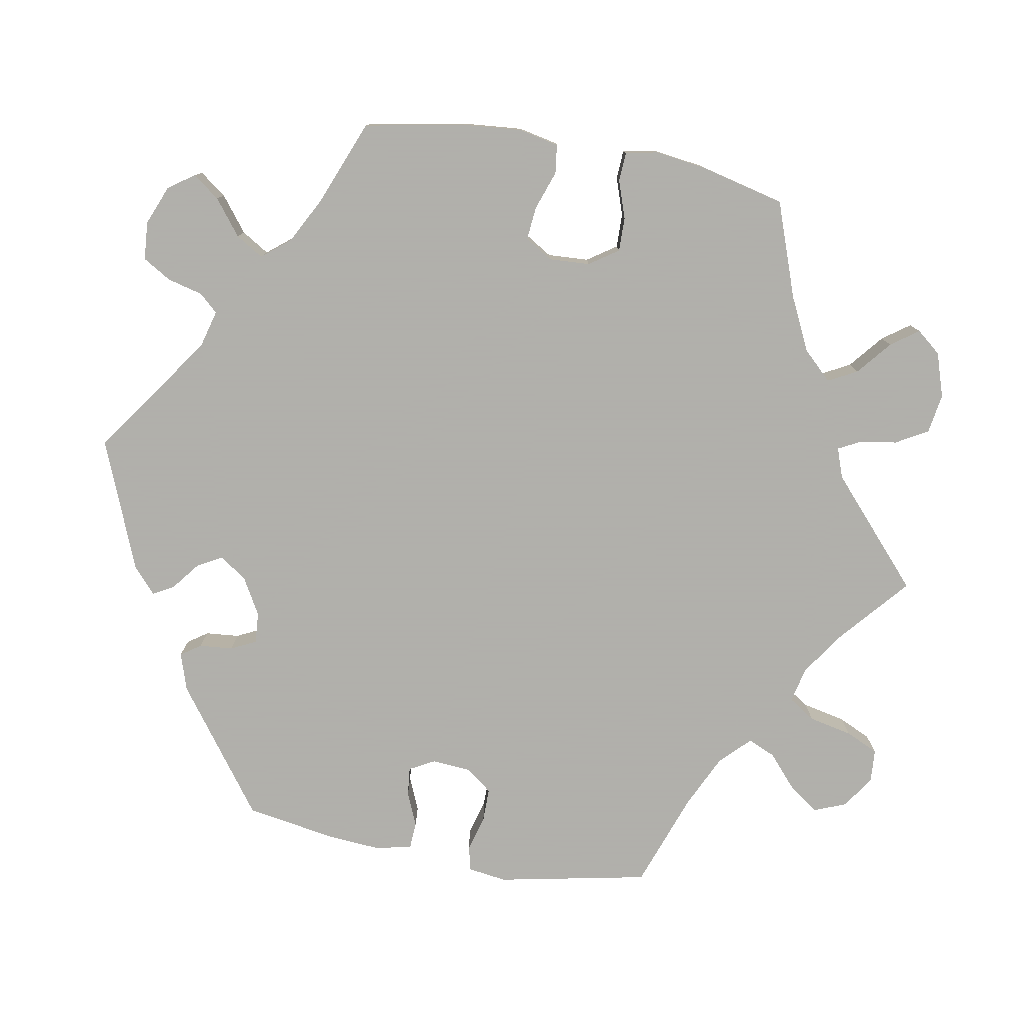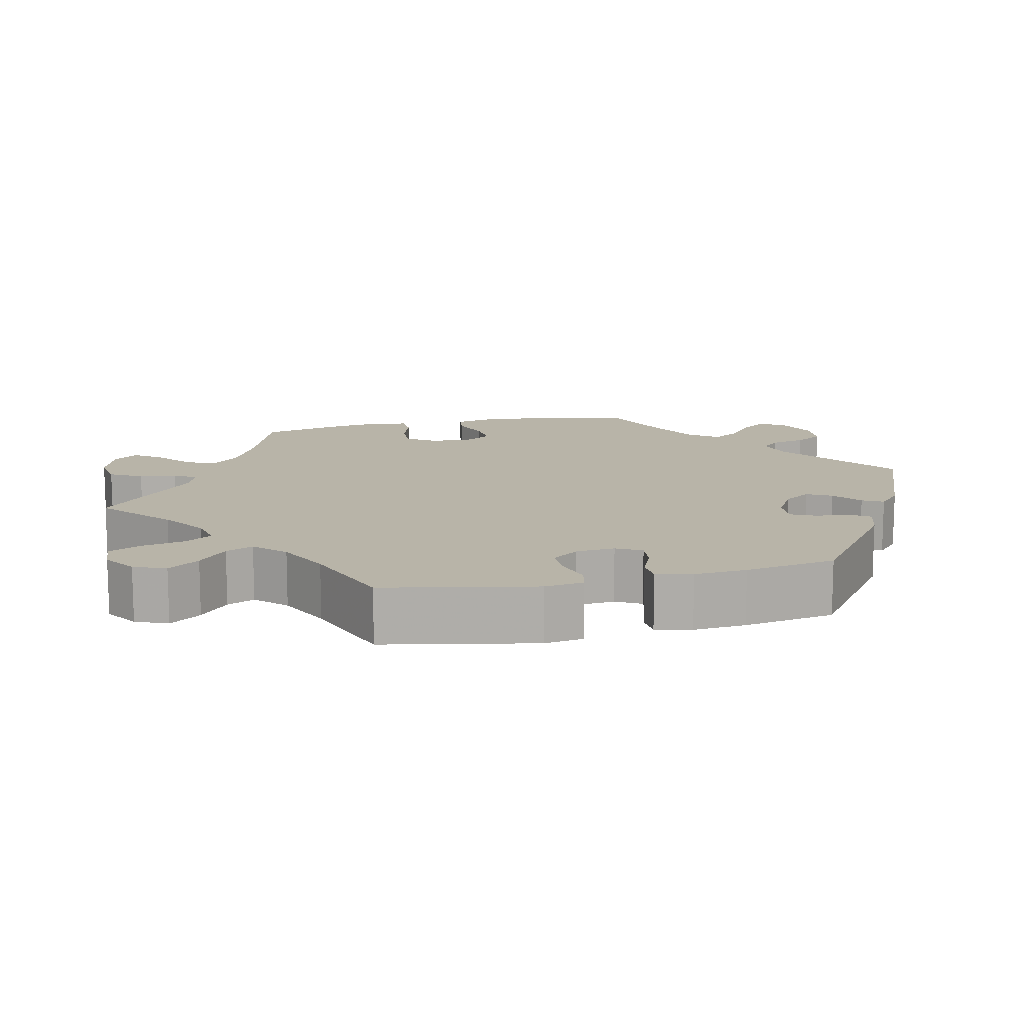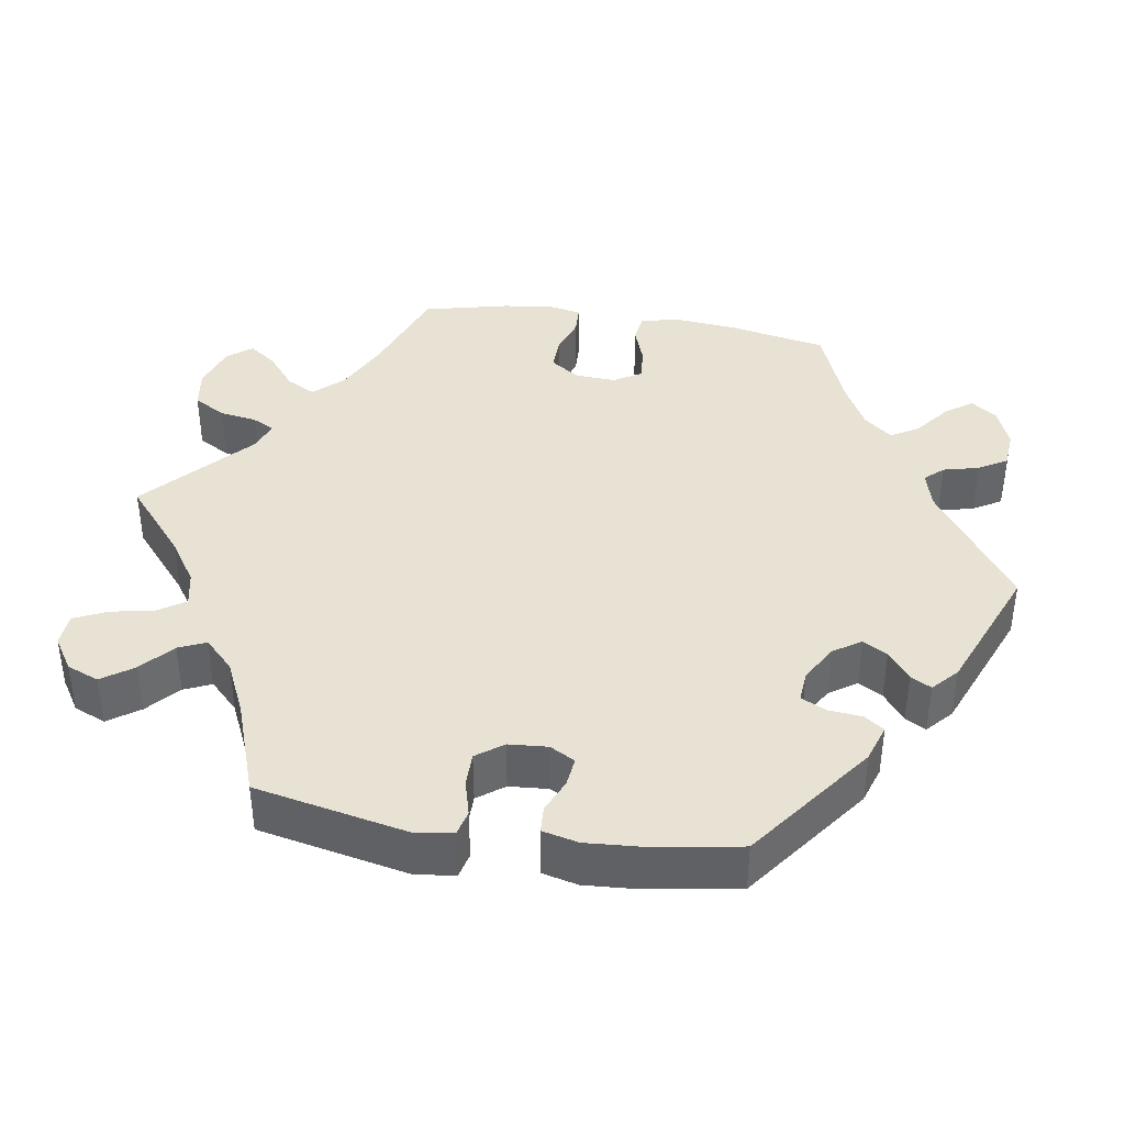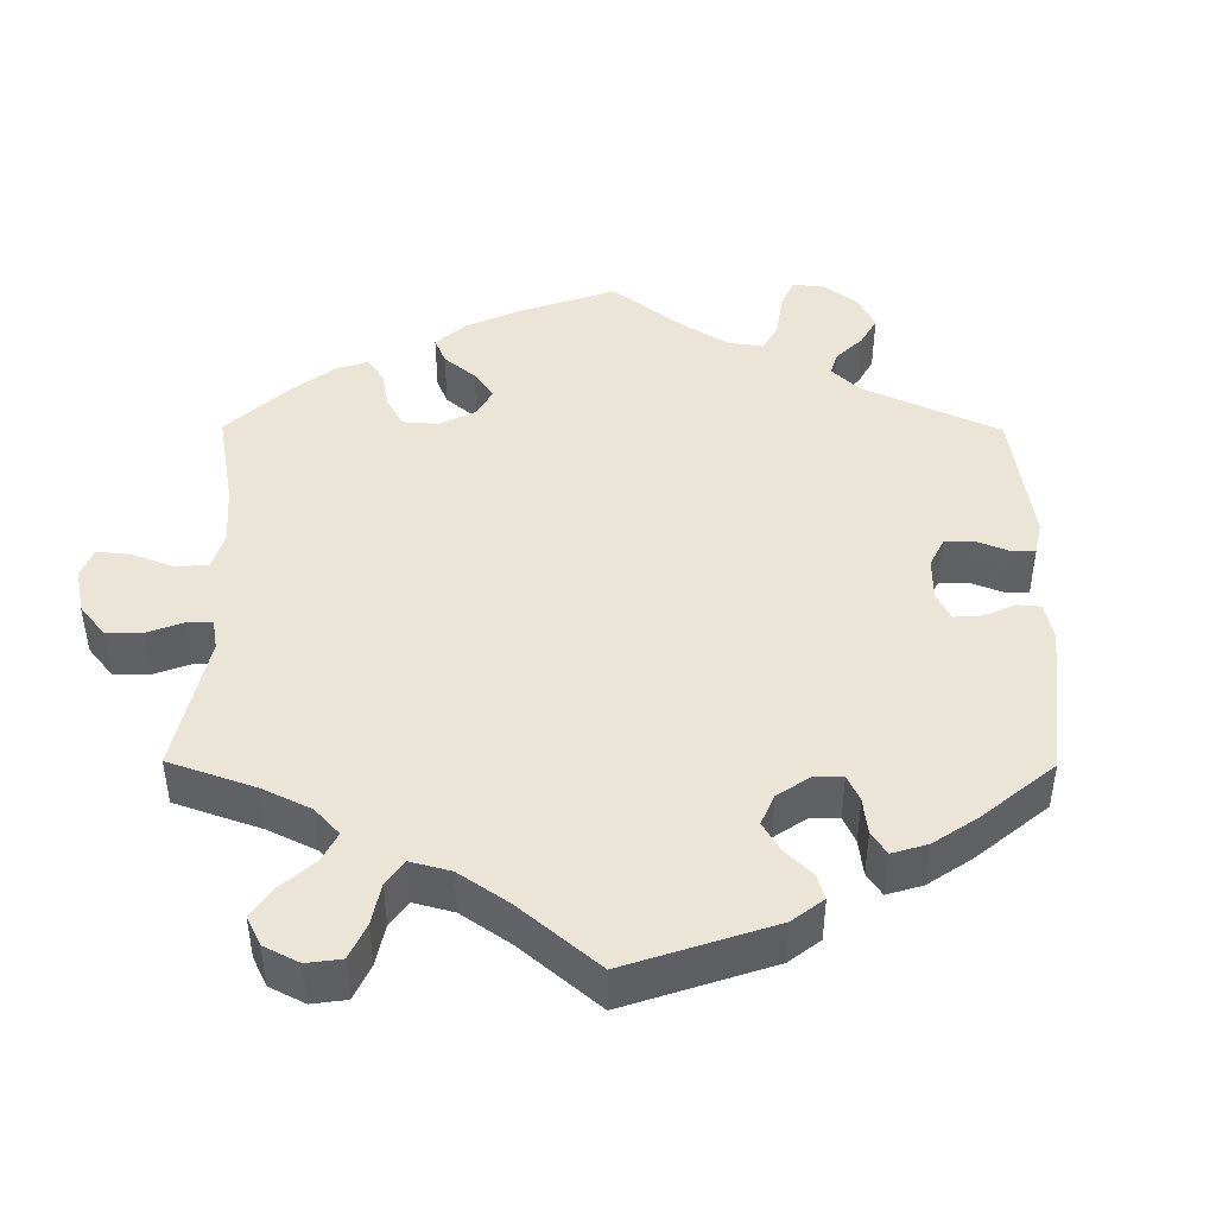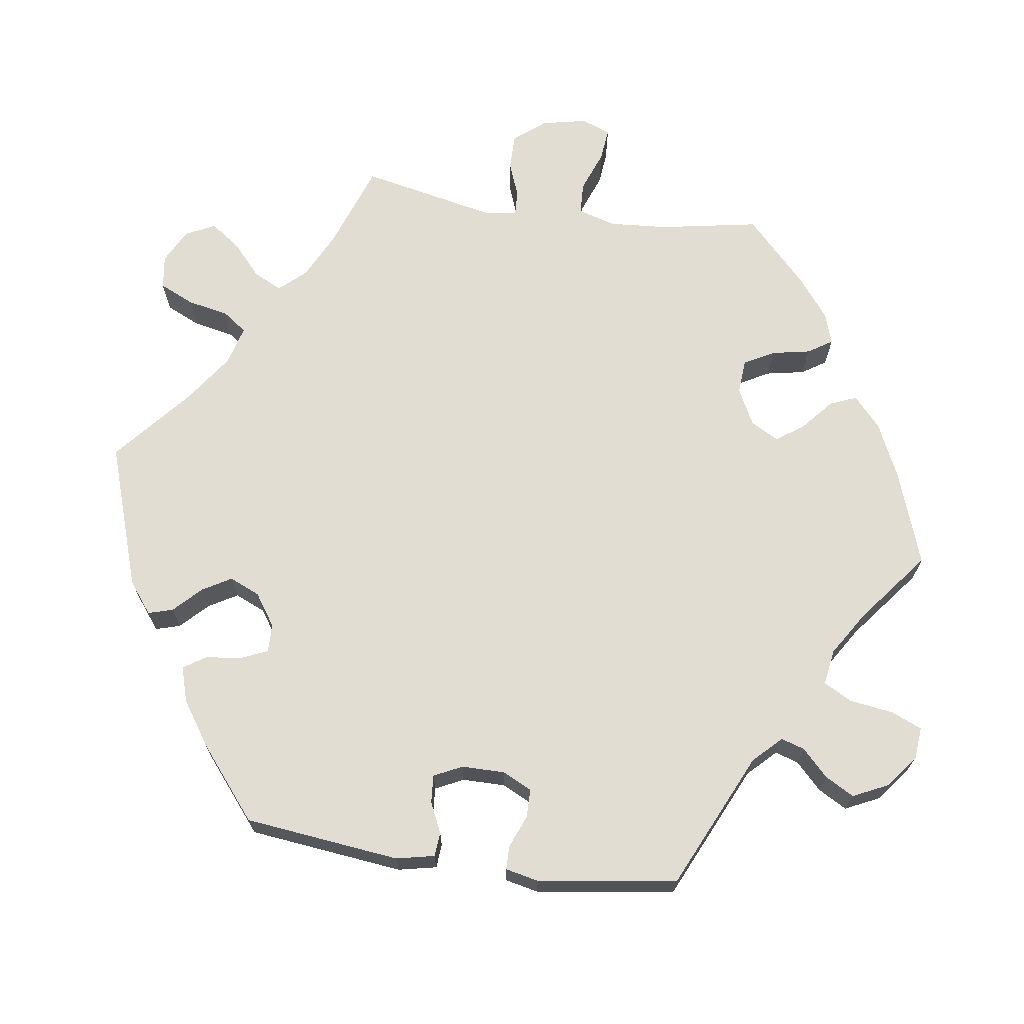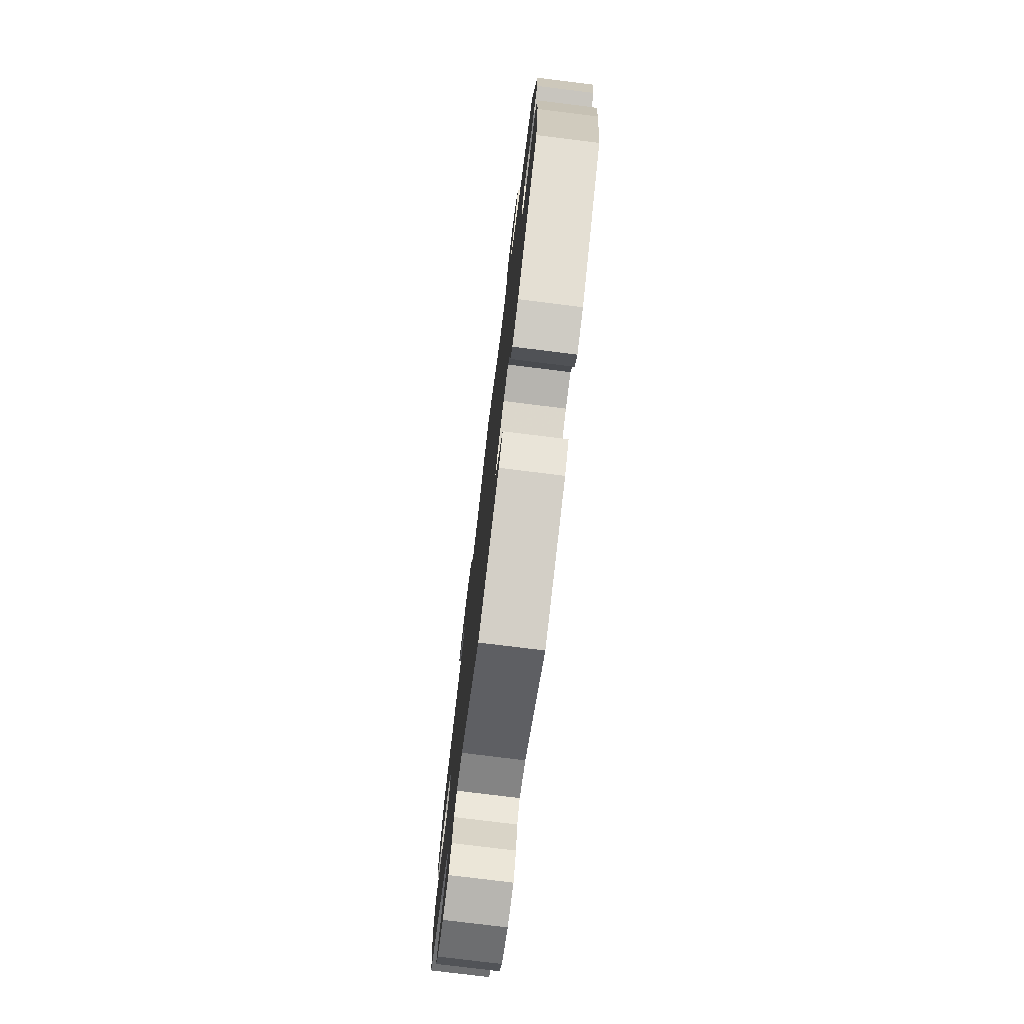
<metadata>
{"format":"obj","ext":"obj","renderer":"f3d","projection":"perspective","resolution":1024,"background":"white","views":[{"elev":-78.4,"azim":-100.3,"up":"+Y"},{"elev":13.0,"azim":77.0,"up":"+Y"},{"elev":39.8,"azim":99.3,"up":"+Y"},{"elev":44.3,"azim":60.4,"up":"+Y"},{"elev":68.3,"azim":158.2,"up":"+Y"},{"elev":-76.4,"azim":82.9,"up":"+Z"}]}
</metadata>
<code>
v 0.335 0.07 -0.411
v 0.286 0.07 -0.427
v 0.268 0.07 -0.401
v 0.264 0.07 -0.357
v 0.248 0.07 -0.324
v 0.207 0.07 -0.327
v 0.158 0.07 -0.355
v 0.134 0.07 -0.391
v 0.152 0.07 -0.423
v 0.189 0.07 -0.452
v 0.204 0.07 -0.479
v 0.171 0.07 -0.509
v 0 0.07 -0.578
v -0.161 0.07 -0.465
v -0.21 0.07 -0.452
v -0.232 0.07 -0.476
v -0.244 0.07 -0.523
v -0.266 0.07 -0.56
v -0.316 0.07 -0.564
v -0.368 0.07 -0.543
v -0.392 0.07 -0.509
v -0.366 0.07 -0.474
v -0.32 0.07 -0.438
v -0.298 0.07 -0.402
v -0.328 0.07 -0.365
v -0.389 0.07 -0.333
v -0.5 0.07 -0.289
v -0.525 0.07 -0.158
v -0.532 0.07 -0.079
v -0.521 0.07 -0.027
v -0.483 0.07 -0.022
v -0.432 0.07 -0.04
v -0.388 0.07 -0.044
v -0.366 0.07 -0.008
v -0.369 0.07 0.046
v -0.395 0.07 0.084
v -0.44 0.07 0.083
v -0.489 0.07 0.066
v -0.527 0.07 0.068
v -0.536 0.07 0.111
v -0.527 0.07 0.177
v -0.5 0.07 0.289
v -0.375 0.07 0.334
v -0.305 0.07 0.368
v -0.269 0.07 0.406
v -0.289 0.07 0.444
v -0.334 0.07 0.481
v -0.36 0.07 0.517
v -0.334 0.07 0.549
v -0.276 0.07 0.568
v -0.224 0.07 0.56
v -0.2 0.07 0.518
v -0.192 0.07 0.469
v -0.177 0.07 0.44
v -0.138 0.07 0.454
v 0 0.07 0.578
v 0.091 0.07 0.5
v 0.149 0.07 0.461
v 0.195 0.07 0.451
v 0.218 0.07 0.486
v 0.23 0.07 0.543
v 0.25 0.07 0.586
v 0.293 0.07 0.589
v 0.336 0.07 0.561
v 0.353 0.07 0.519
v 0.324 0.07 0.478
v 0.282 0.07 0.441
v 0.266 0.07 0.405
v 0.304 0.07 0.367
v 0.374 0.07 0.334
v 0.5 0.07 0.289
v 0.54 0.07 0.091
v 0.533 0.07 0.04
v 0.5 0.07 0.032
v 0.453 0.07 0.045
v 0.409 0.07 0.045
v 0.383 0.07 0.01
v 0.379 0.07 -0.041
v 0.397 0.07 -0.074
v 0.435 0.07 -0.07
v 0.479 0.07 -0.051
v 0.514 0.07 -0.053
v 0.525 0.07 -0.1
v 0.52 0.07 -0.169
v 0.5 0.07 -0.289
v 0.335 0 -0.411
v 0.286 0 -0.427
v 0.268 0 -0.401
v 0.264 0 -0.357
v 0.248 0 -0.324
v 0.207 0 -0.327
v 0.158 0 -0.355
v 0.134 0 -0.391
v 0.152 0 -0.423
v 0.189 0 -0.452
v 0.204 0 -0.479
v 0.171 0 -0.509
v 0 0 -0.578
v -0.161 0 -0.465
v -0.21 0 -0.452
v -0.232 0 -0.476
v -0.244 0 -0.523
v -0.266 0 -0.56
v -0.316 0 -0.564
v -0.368 0 -0.543
v -0.392 0 -0.509
v -0.366 0 -0.474
v -0.32 0 -0.438
v -0.298 0 -0.402
v -0.328 0 -0.365
v -0.389 0 -0.333
v -0.5 0 -0.289
v -0.525 0 -0.158
v -0.532 0 -0.079
v -0.521 0 -0.027
v -0.483 0 -0.022
v -0.432 0 -0.04
v -0.388 0 -0.044
v -0.366 0 -0.008
v -0.369 0 0.046
v -0.395 0 0.084
v -0.44 0 0.083
v -0.489 0 0.066
v -0.527 0 0.068
v -0.536 0 0.111
v -0.527 0 0.177
v -0.5 0 0.289
v -0.375 0 0.334
v -0.305 0 0.368
v -0.269 0 0.406
v -0.289 0 0.444
v -0.334 0 0.481
v -0.36 0 0.517
v -0.334 0 0.549
v -0.276 0 0.568
v -0.224 0 0.56
v -0.2 0 0.518
v -0.192 0 0.469
v -0.177 0 0.44
v -0.138 0 0.454
v 0 0 0.578
v 0.091 0 0.5
v 0.149 0 0.461
v 0.195 0 0.451
v 0.218 0 0.486
v 0.23 0 0.543
v 0.25 0 0.586
v 0.293 0 0.589
v 0.336 0 0.561
v 0.353 0 0.519
v 0.324 0 0.478
v 0.282 0 0.441
v 0.266 0 0.405
v 0.304 0 0.367
v 0.374 0 0.334
v 0.5 0 0.289
v 0.54 0 0.091
v 0.533 0 0.04
v 0.5 0 0.032
v 0.453 0 0.045
v 0.409 0 0.045
v 0.383 0 0.01
v 0.379 0 -0.041
v 0.397 0 -0.074
v 0.435 0 -0.07
v 0.479 0 -0.051
v 0.514 0 -0.053
v 0.525 0 -0.1
v 0.52 0 -0.169
v 0.5 0 -0.289
f 80 81 82 83
f 79 80 83 84
f 72 73 74 75
f 70 71 72 75
f 69 70 75 76
f 68 69 76 77
f 64 65 66 67
f 62 63 64 67
f 60 61 62 67
f 59 60 67 68
f 58 59 68 77
f 55 56 57
f 54 55 57 58
f 50 51 52 53
f 50 53 54
f 49 50 54
f 46 47 48 49
f 45 46 49 54
f 44 45 54 58
f 40 41 42 43
f 37 38 39 40
f 36 37 40 43
f 35 36 43 44
f 29 30 31 32
f 29 32 33
f 26 27 28 29
f 25 26 29 33
f 24 25 33 34
f 20 21 22 23
f 20 23 24
f 19 20 24
f 16 17 18 19
f 15 16 19 24
f 14 15 24 34
f 9 10 11 12
f 8 9 12 13
f 7 8 13 14
f 1 2 3 4
f 1 4 5
f 79 84 85 1
f 44 58 77 78
f 6 7 14 34
f 5 6 34 35
f 78 79 1 5
f 5 35 44 78
f 168 167 166 165
f 169 168 165 164
f 160 159 158 157
f 160 157 156 155
f 161 160 155 154
f 162 161 154 153
f 152 151 150 149
f 152 149 148 147
f 152 147 146 145
f 153 152 145 144
f 162 153 144 143
f 142 141 140
f 143 142 140 139
f 138 137 136 135
f 139 138 135
f 139 135 134
f 134 133 132 131
f 139 134 131 130
f 143 139 130 129
f 128 127 126 125
f 125 124 123 122
f 128 125 122 121
f 129 128 121 120
f 117 116 115 114
f 118 117 114
f 114 113 112 111
f 118 114 111 110
f 119 118 110 109
f 108 107 106 105
f 109 108 105
f 109 105 104
f 104 103 102 101
f 109 104 101 100
f 119 109 100 99
f 97 96 95 94
f 98 97 94 93
f 99 98 93 92
f 89 88 87 86
f 90 89 86
f 86 170 169 164
f 163 162 143 129
f 119 99 92 91
f 120 119 91 90
f 90 86 164 163
f 163 129 120 90
f 1 86 87 2
f 2 87 88 3
f 3 88 89 4
f 4 89 90 5
f 5 90 91 6
f 6 91 92 7
f 7 92 93 8
f 8 93 94 9
f 9 94 95 10
f 10 95 96 11
f 11 96 97 12
f 12 97 98 13
f 13 98 99 14
f 14 99 100 15
f 15 100 101 16
f 16 101 102 17
f 17 102 103 18
f 18 103 104 19
f 19 104 105 20
f 20 105 106 21
f 21 106 107 22
f 22 107 108 23
f 23 108 109 24
f 24 109 110 25
f 25 110 111 26
f 26 111 112 27
f 27 112 113 28
f 28 113 114 29
f 29 114 115 30
f 30 115 116 31
f 31 116 117 32
f 32 117 118 33
f 33 118 119 34
f 34 119 120 35
f 35 120 121 36
f 36 121 122 37
f 37 122 123 38
f 38 123 124 39
f 39 124 125 40
f 40 125 126 41
f 41 126 127 42
f 42 127 128 43
f 43 128 129 44
f 44 129 130 45
f 45 130 131 46
f 46 131 132 47
f 47 132 133 48
f 48 133 134 49
f 49 134 135 50
f 50 135 136 51
f 51 136 137 52
f 52 137 138 53
f 53 138 139 54
f 54 139 140 55
f 55 140 141 56
f 56 141 142 57
f 57 142 143 58
f 58 143 144 59
f 59 144 145 60
f 60 145 146 61
f 61 146 147 62
f 62 147 148 63
f 63 148 149 64
f 64 149 150 65
f 65 150 151 66
f 66 151 152 67
f 67 152 153 68
f 68 153 154 69
f 69 154 155 70
f 70 155 156 71
f 71 156 157 72
f 72 157 158 73
f 73 158 159 74
f 74 159 160 75
f 75 160 161 76
f 76 161 162 77
f 77 162 163 78
f 78 163 164 79
f 79 164 165 80
f 80 165 166 81
f 81 166 167 82
f 82 167 168 83
f 83 168 169 84
f 84 169 170 85
f 85 170 86 1

</code>
